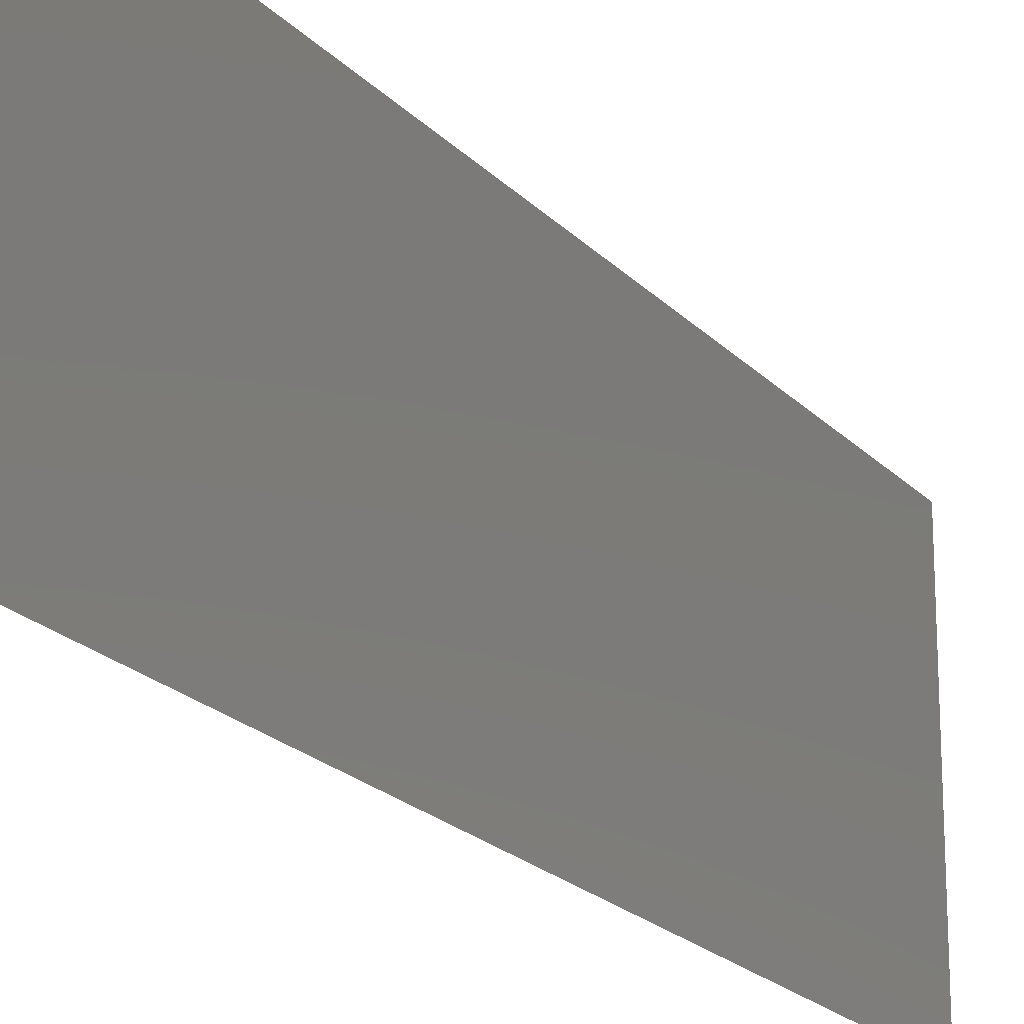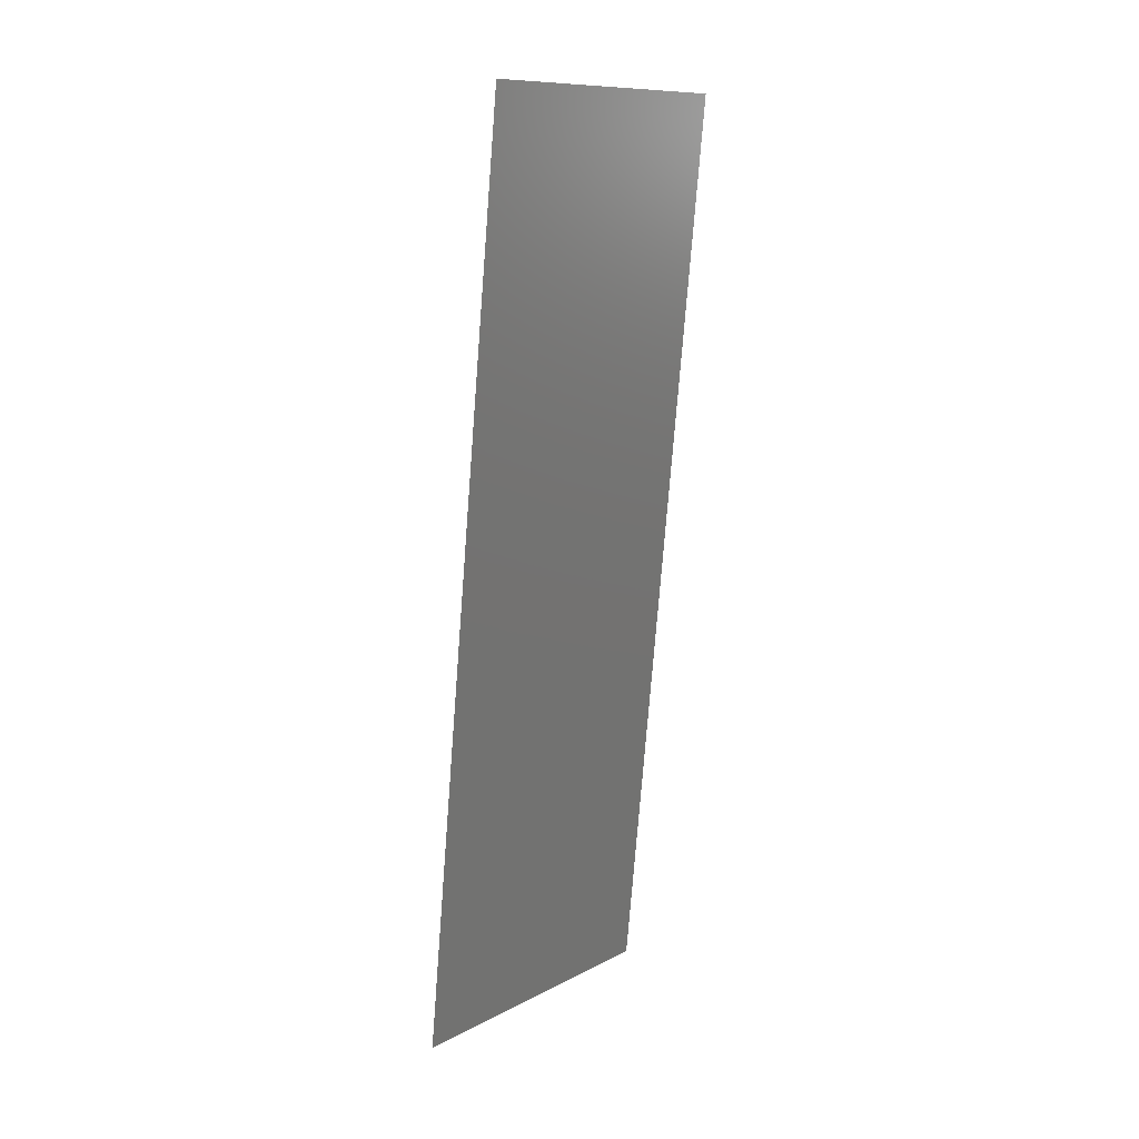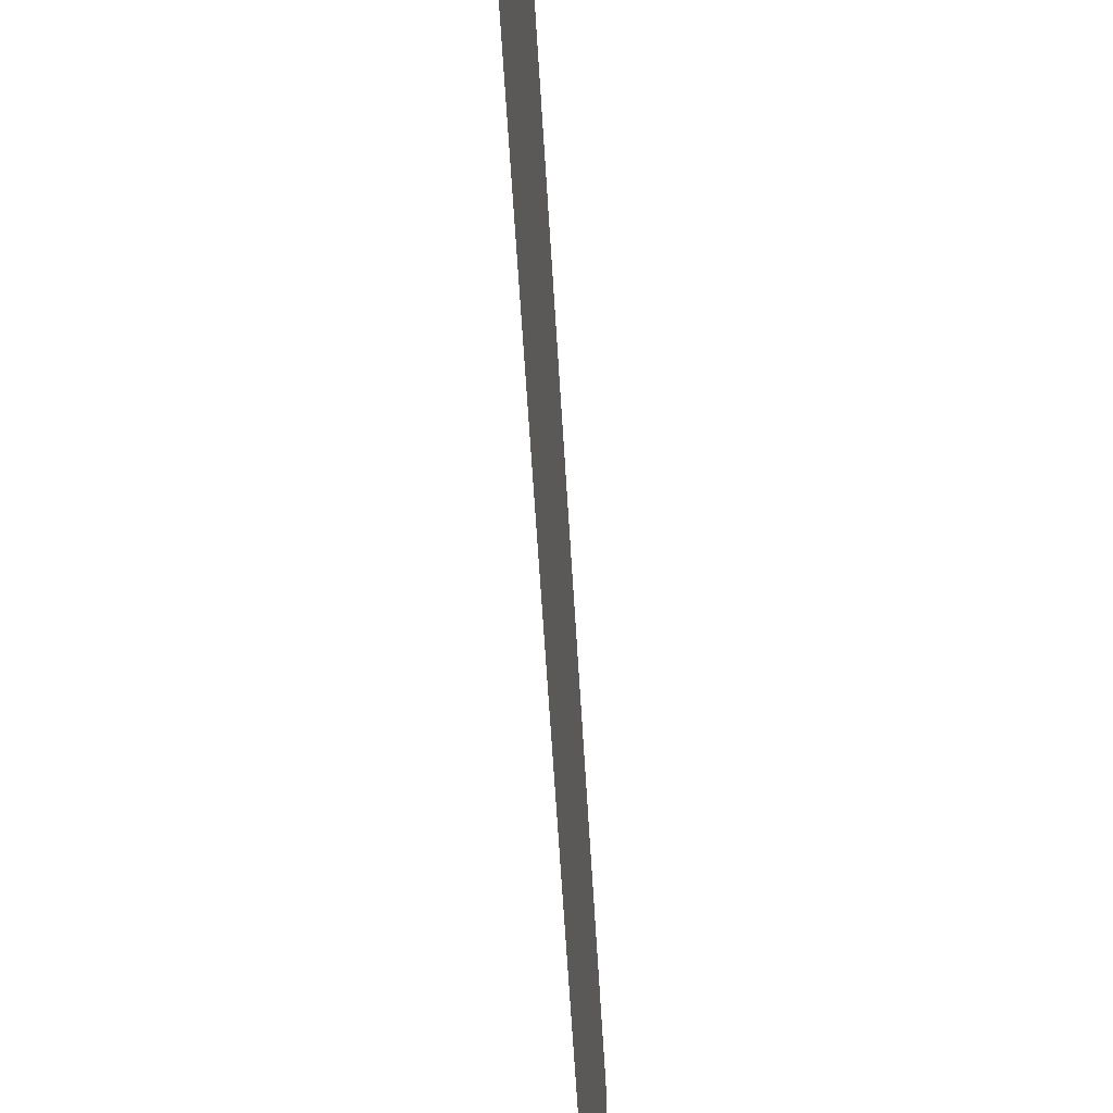
<metadata>
{"format":"stl","ext":"stl","renderer":"f3d","projection":"perspective","resolution":1024,"background":"white","views":[{"elev":-20.8,"azim":24.1,"up":"+Z"},{"elev":11.0,"azim":38.6,"up":"+Y"},{"elev":-52.2,"azim":-2.6,"up":"+Z"}]}
</metadata>
<code>
# stl→obj: 21 verts, 26 faces
v 0.008 0 0
v 0.008868 0.008714 0.008409
v 0.008 0 0.01
v 0.01379 0.0581 0.02
v 0.01292 0.04938 0.01159
v 0.01379 0.0581 0.01
v 0.01263 0.04648 0.02
v 0.009158 0.01162 0
v 0.01032 0.02324 0
v 0.01089 0.02905 0.01
v 0.009785 0.01791 0.009735
v 0.01032 0.02324 0.02
v 0.01147 0.03486 0.02
v 0.012 0.04018 0.01027
v 0.01147 0.03486 0
v 0.01263 0.04648 0
v 0.009158 0.01162 0.02
v 0.008539 0.005405 0.015
v 0.01325 0.05269 0.005
v 0.01379 0.0581 0
v 0.008 0 0.02
f 1 2 3
f 4 5 6
f 7 5 4
f 8 2 1
f 9 10 11
f 11 10 12
f 12 10 13
f 13 10 14
f 14 10 15
f 16 14 15
f 17 11 12
f 9 11 8
f 13 14 7
f 15 10 9
f 16 5 14
f 17 2 11
f 17 18 2
f 16 19 5
f 20 19 16
f 21 18 17
f 14 5 7
f 11 2 8
f 6 19 20
f 3 18 21
f 2 18 3
f 5 19 6

</code>
